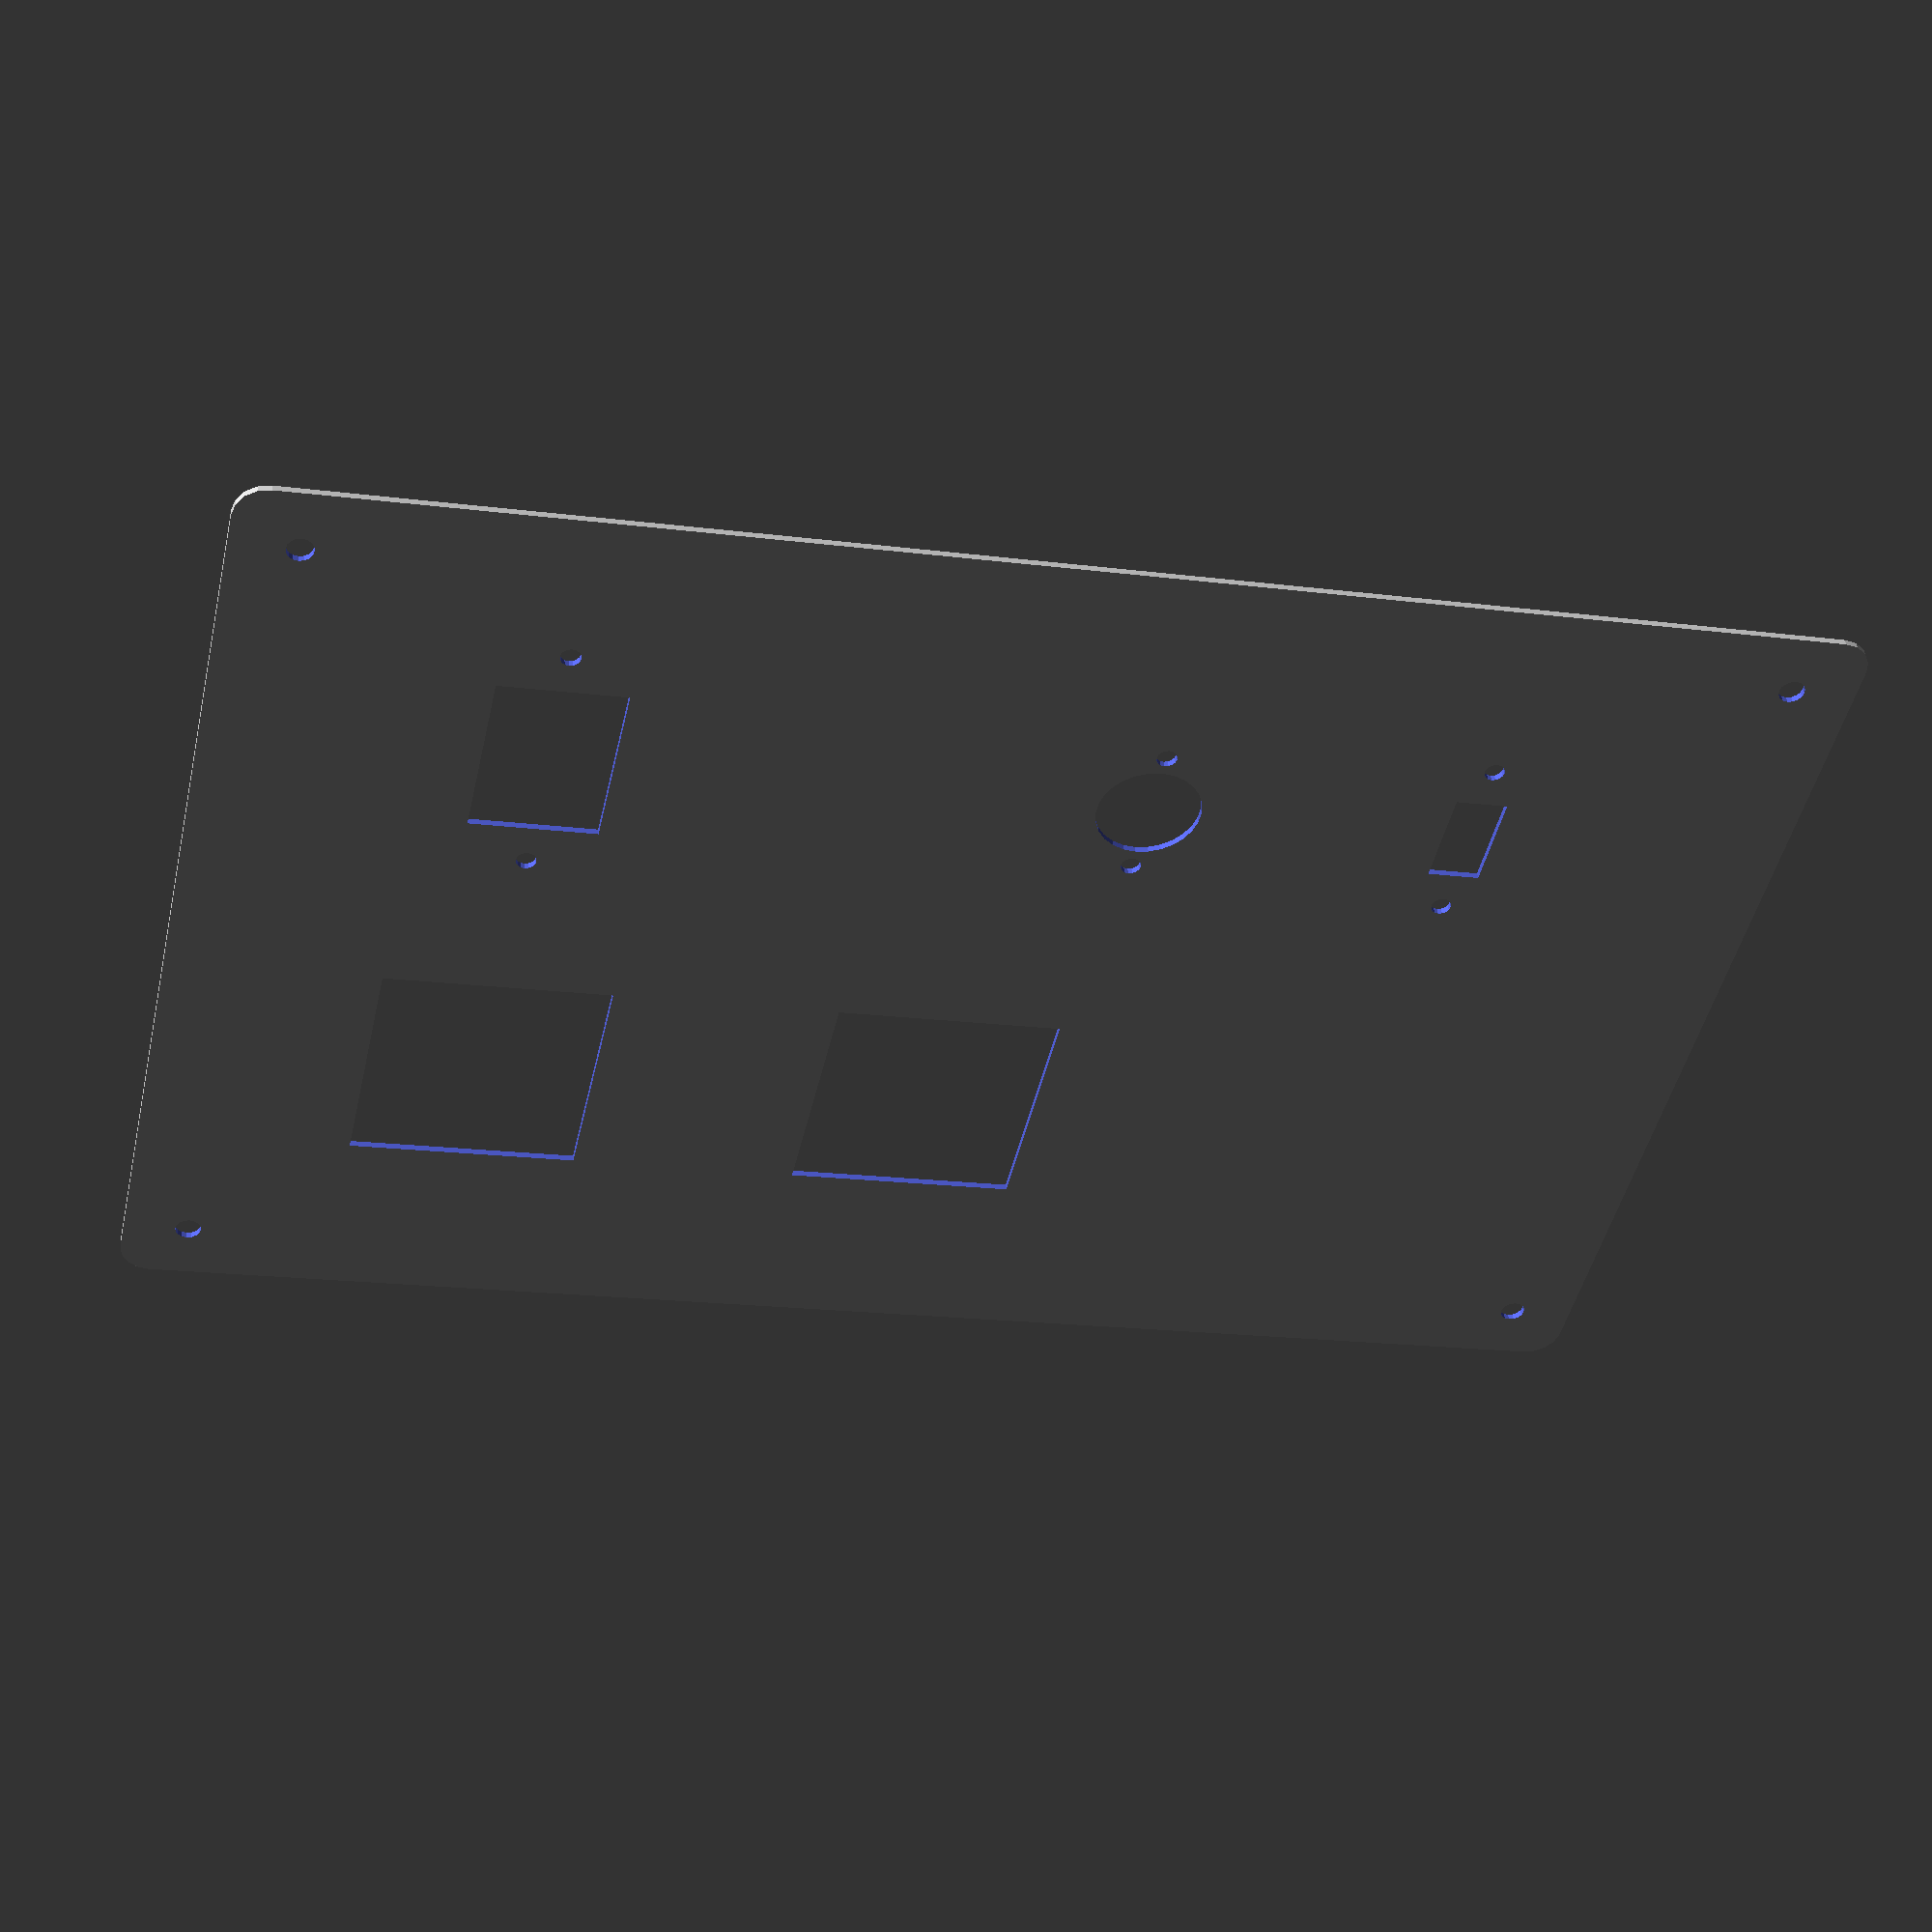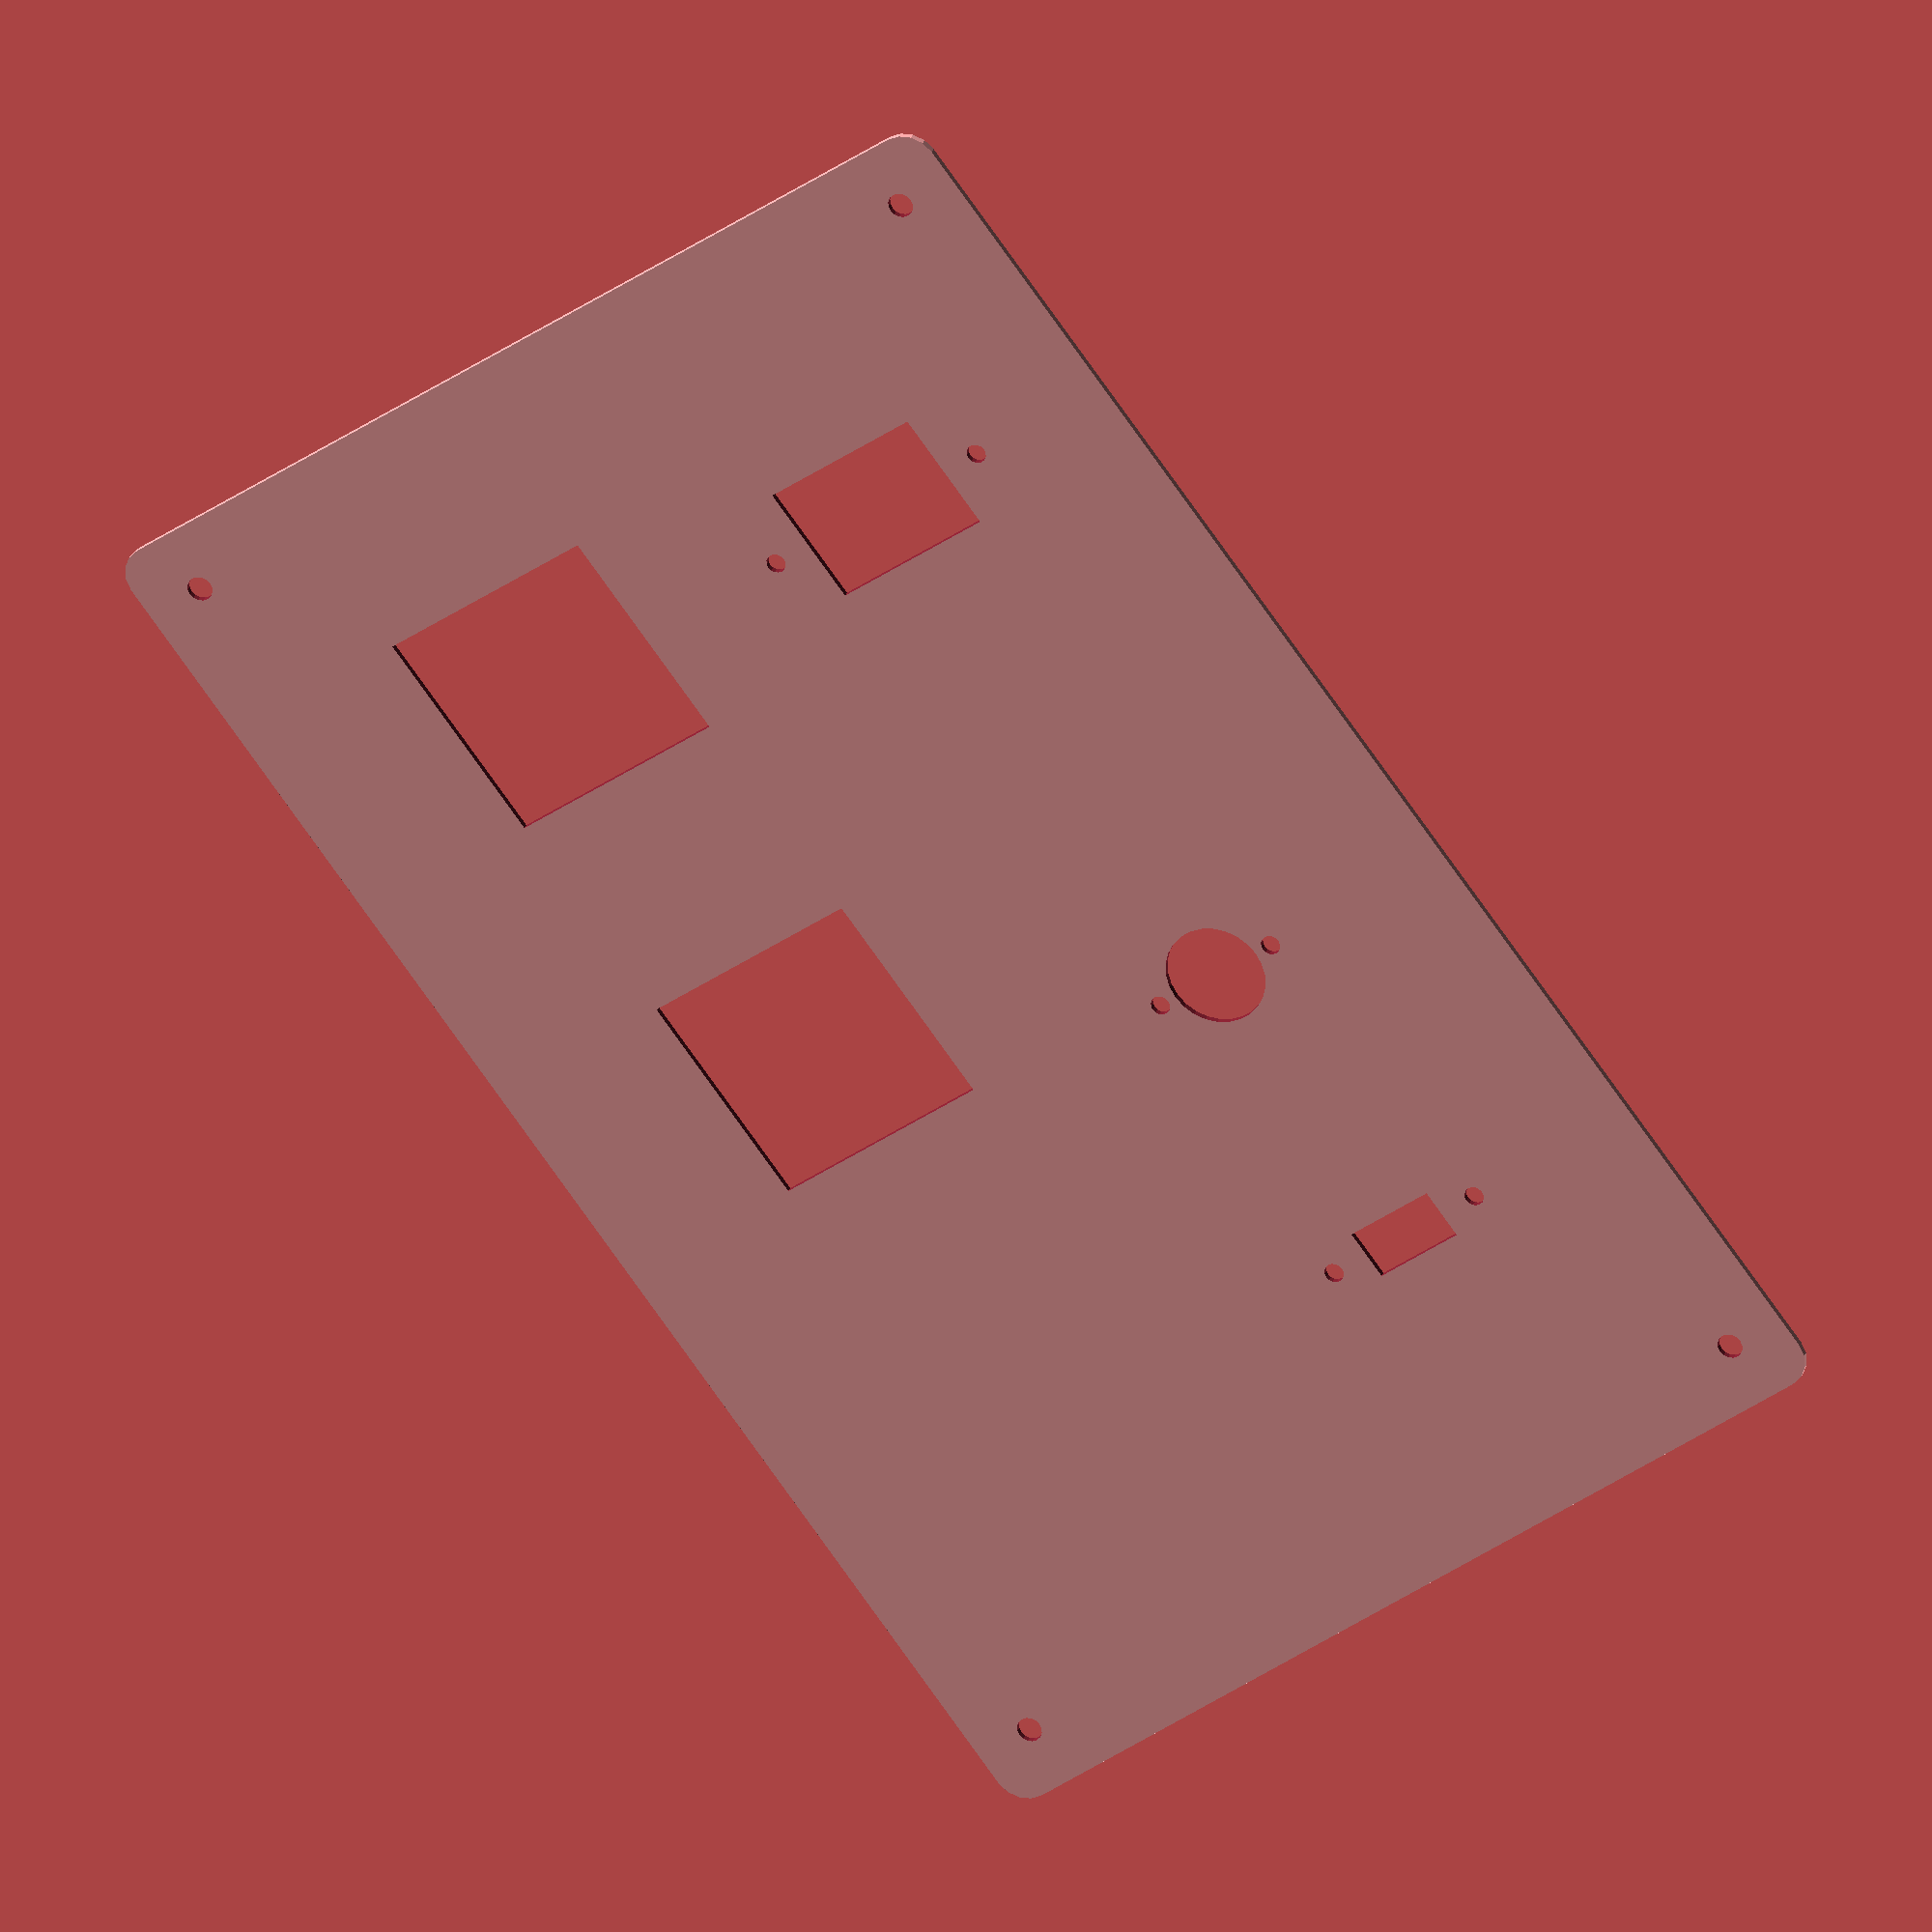
<openscad>
module UsbConnector() {
  // Connector
  square([15, 8], center = true);

  // Connector mounting holes
  dx = 28 / 2;
  for(x = [-dx, dx]) {
    translate([x, 0]) {
      circle(d = 3.1, $fn = 16);
    }
  }
}

module DinConnector() {
  // Connector
  circle(d = 16);

  // Connector mounting holes
  dx = 22 / 2;
  for(x = [-dx, dx]) {
    translate([x, 0]) {
      circle(d = 3.1, $fn = 16);
    }
  }
}

module IecC14() {
  // Connector
  square([27, 19.3], center = true);

  // Connector mounting holes
  dx = 40 / 2;
  for(x = [-dx, dx]) {
    translate([x, 0]) {
      circle(d = 3.1, $fn = 16);
    }
  }
}

module DeathSocket() {
  square([37, 35], center = true);
}

difference() {
  // Panel
  minkowski() {
    square([160 - 10, 240 - 10], center = true);
    circle(d = 10, $fn = 16);
  }

  // Panel mounting holes
  centres = [140, 220];

  for(x = [-centres[0] / 2, centres[0] / 2]) {
    for(y = [-centres[1] / 2, centres[1] / 2]) {
      translate([x, y]) {
        circle(d = 4, $fn = 16);
      }
    }
  }

  // PC USB socket
  translate([-35, 70]) {
    UsbConnector();
  }

  // Cooler communication socket
  translate([-35, 20]) {
    DinConnector();
  }

  // Mains in socket
  translate([-35, -70]) {
    IecC14();
  }

  // Old cooler power outlet
  translate([30, 0]) {
    DeathSocket();
  }

  // Fume extraction fan outlet
  translate([30, -70]) {
    DeathSocket();
  }
}

</openscad>
<views>
elev=314.5 azim=102.7 roll=353.5 proj=p view=wireframe
elev=331.8 azim=143.0 roll=17.5 proj=o view=solid
</views>
